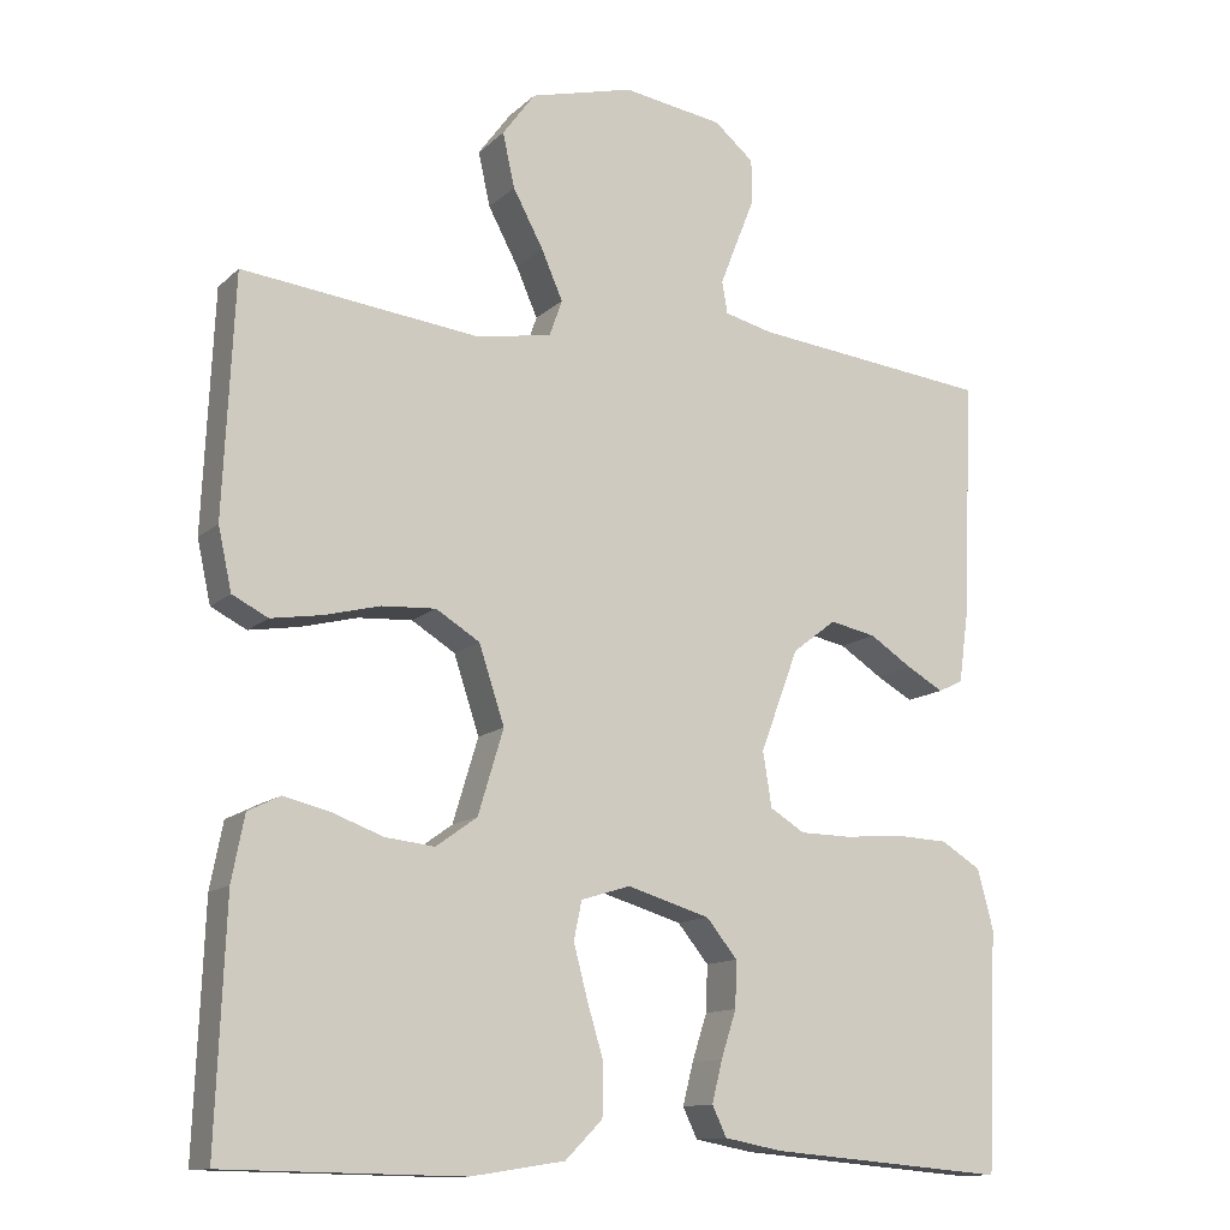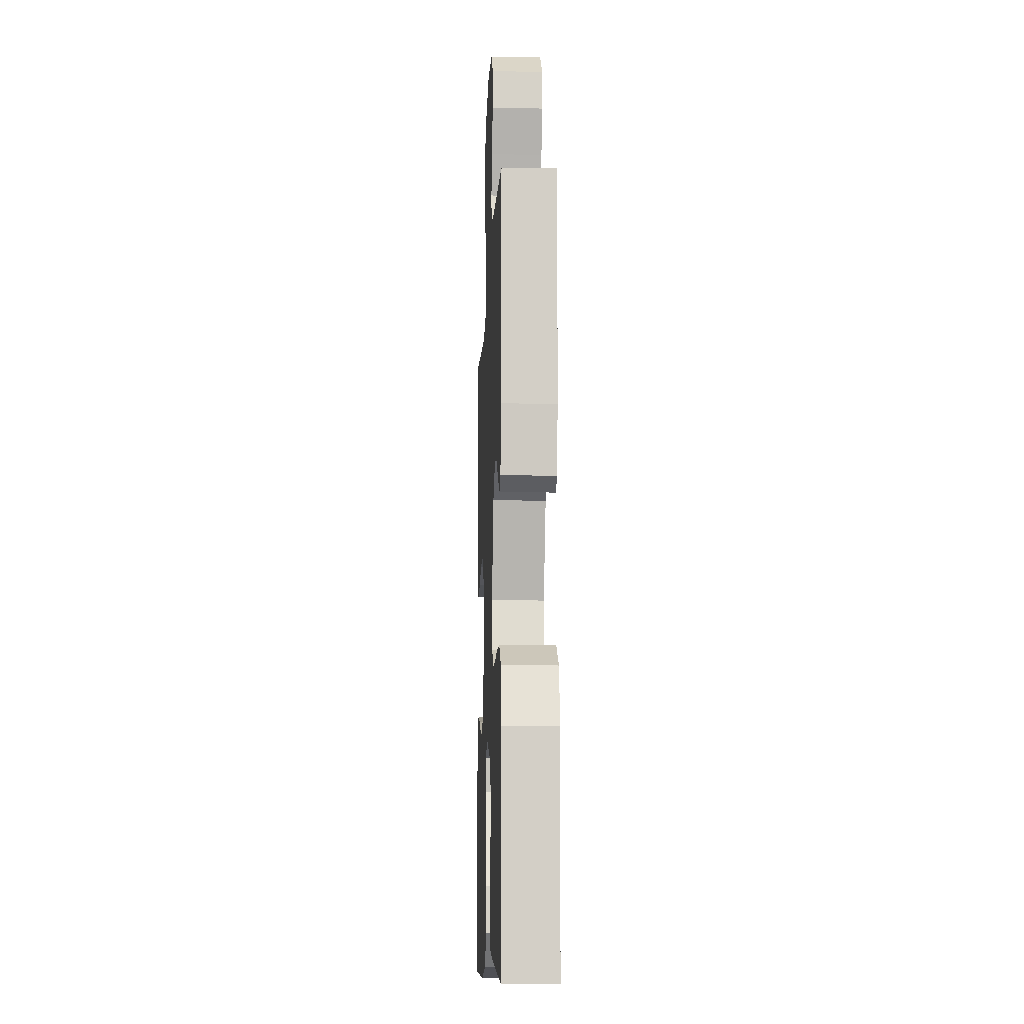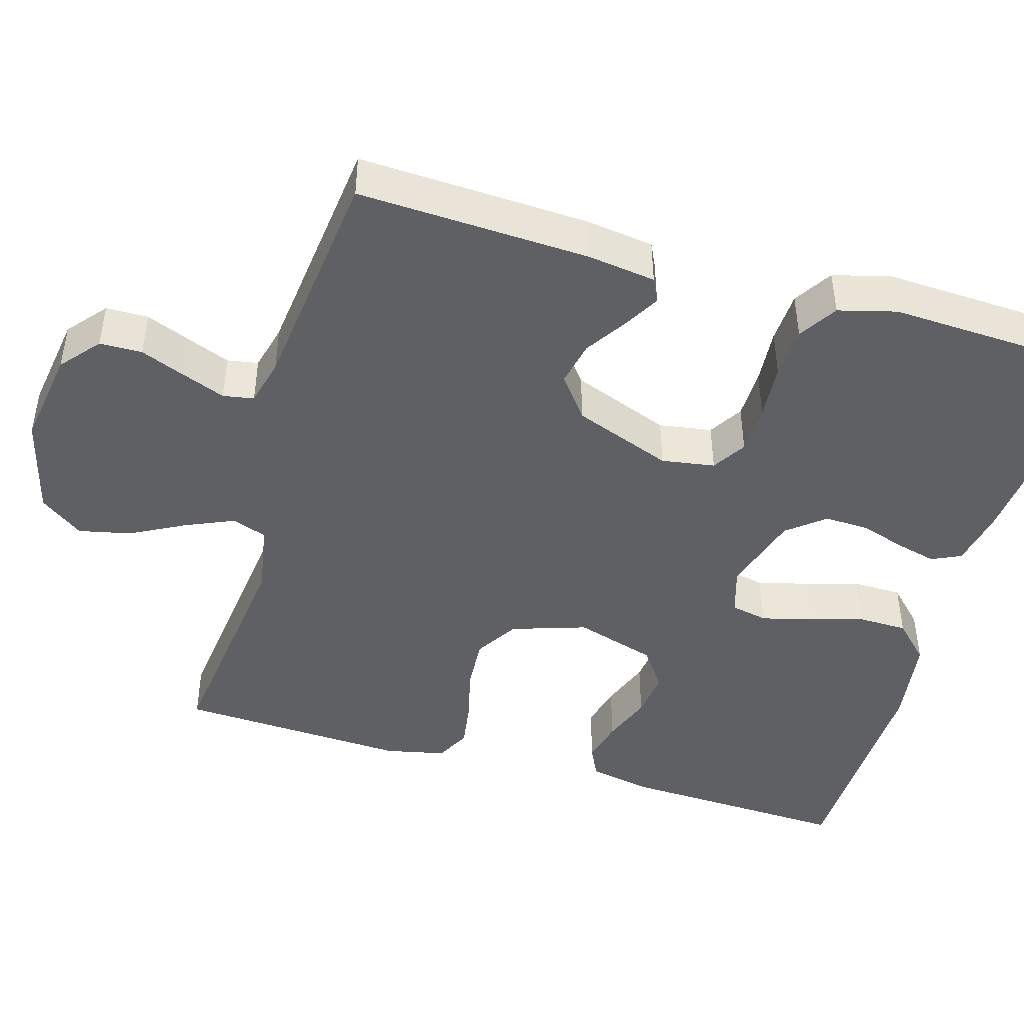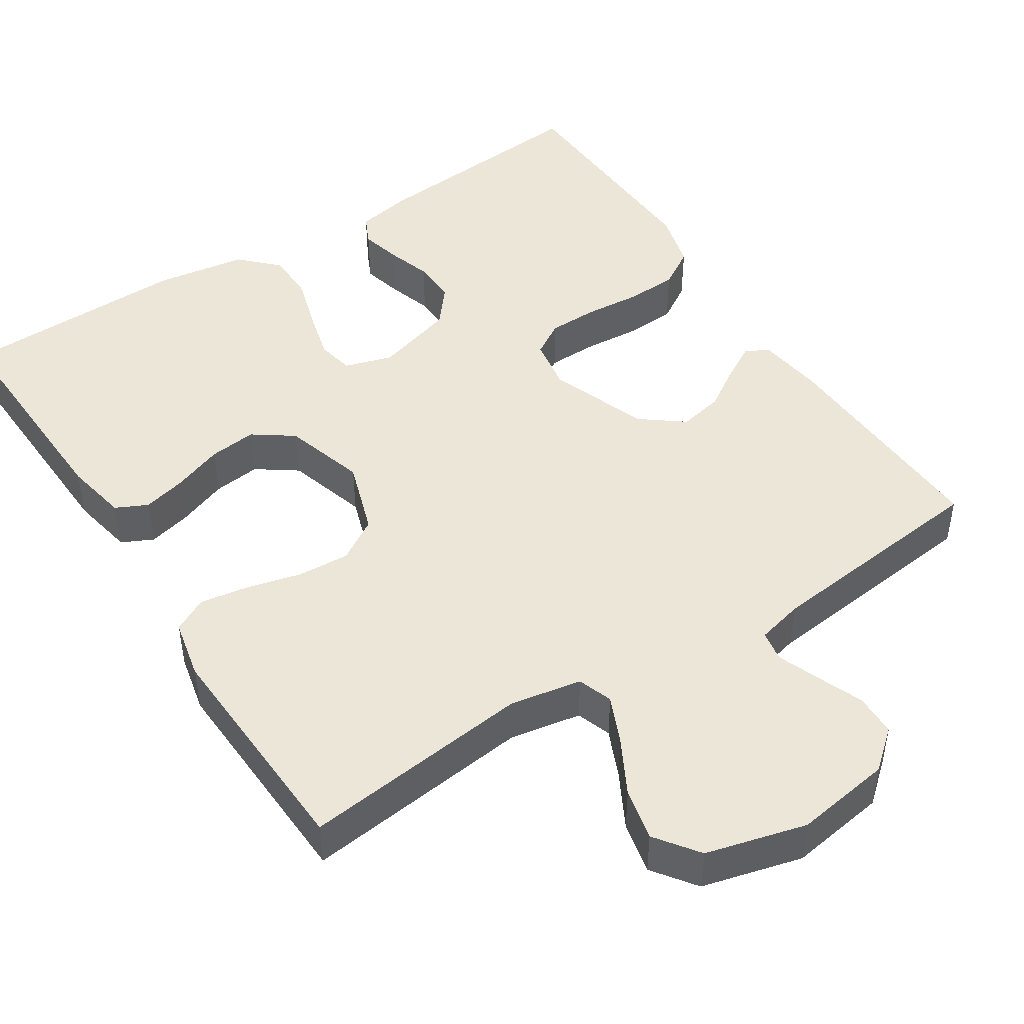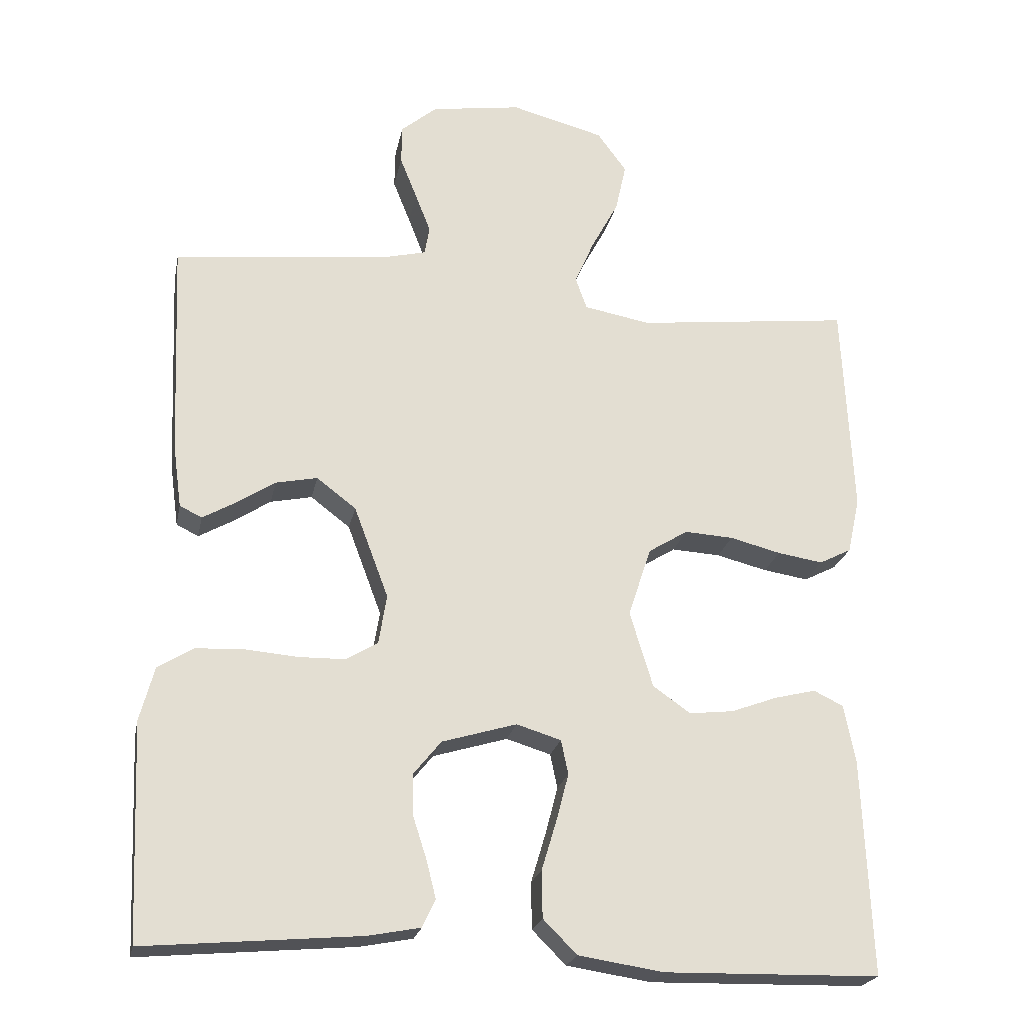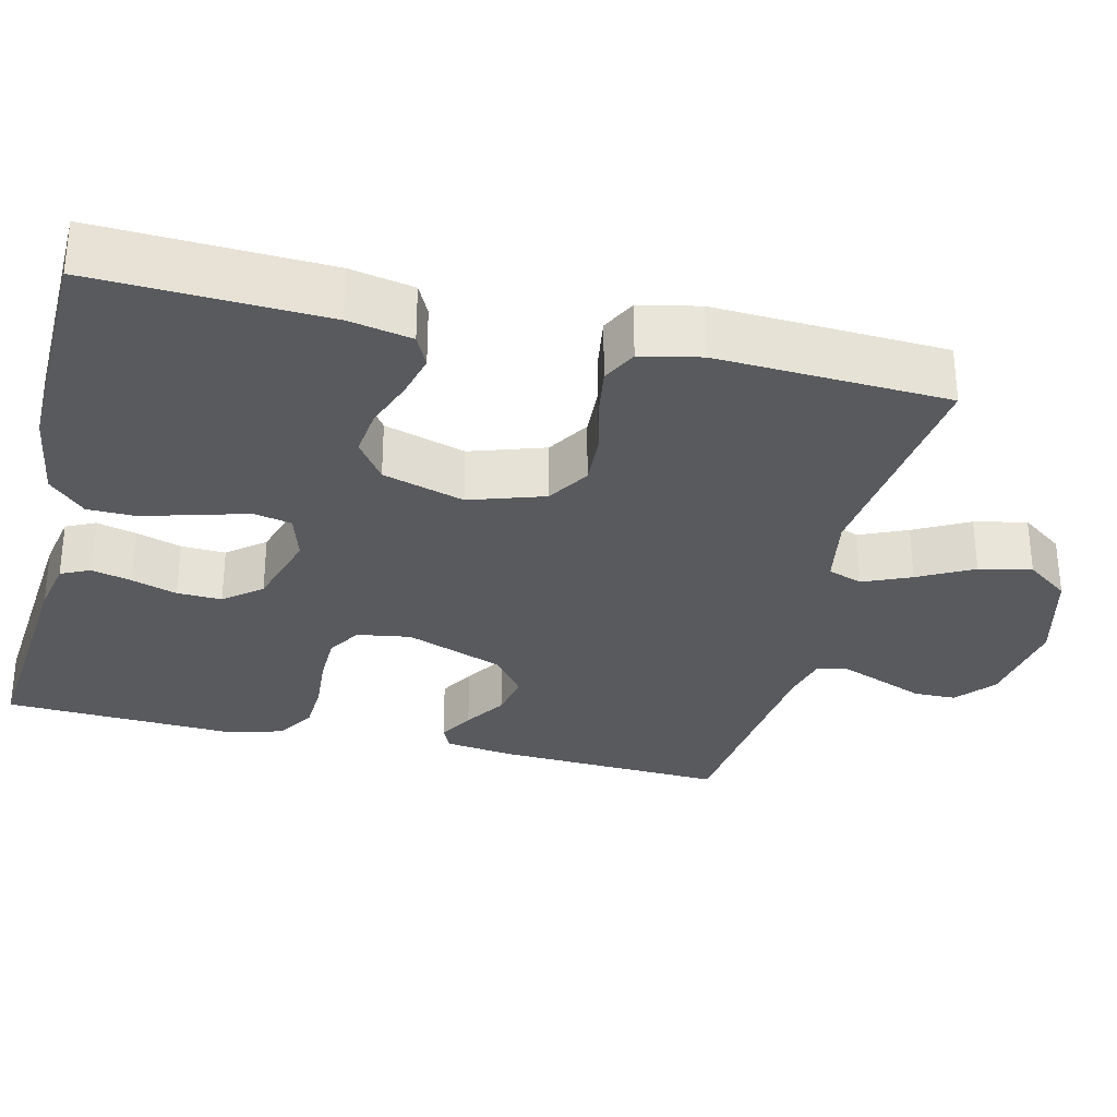
<metadata>
{"format":"obj","ext":"obj","renderer":"f3d","projection":"perspective","resolution":1024,"background":"white","views":[{"elev":-12.5,"azim":-27.6,"up":"+Z"},{"elev":-10.7,"azim":87.5,"up":"+Z"},{"elev":-45.0,"azim":73.6,"up":"+Y"},{"elev":46.6,"azim":-32.8,"up":"+Y"},{"elev":-22.7,"azim":168.7,"up":"+Z"},{"elev":-31.0,"azim":-103.6,"up":"+Y"}]}
</metadata>
<code>
v 0.5 0.07 -0.5
v 0.2 0.07 -0.474
v 0.127 0.07 -0.46
v 0.109 0.07 -0.422
v 0.122 0.07 -0.37
v 0.141 0.07 -0.311
v 0.143 0.07 -0.253
v 0.104 0.07 -0.205
v 0 0.07 -0.174
v -0.062 0.07 -0.193
v -0.072 0.07 -0.241
v -0.055 0.07 -0.306
v -0.034 0.07 -0.376
v -0.035 0.07 -0.441
v -0.082 0.07 -0.488
v -0.2 0.07 -0.506
v -0.5 0.07 -0.5
v -0.488 0.07 -0.2
v -0.472 0.07 -0.118
v -0.431 0.07 -0.098
v -0.374 0.07 -0.112
v -0.309 0.07 -0.136
v -0.247 0.07 -0.143
v -0.195 0.07 -0.106
v -0.163 0.07 0
v -0.195 0.07 0.097
v -0.25 0.07 0.131
v -0.318 0.07 0.127
v -0.389 0.07 0.109
v -0.452 0.07 0.099
v -0.497 0.07 0.122
v -0.514 0.07 0.2
v -0.5 0.07 0.5
v -0.2 0.07 0.465
v -0.107 0.07 0.482
v -0.091 0.07 0.527
v -0.118 0.07 0.589
v -0.156 0.07 0.66
v -0.171 0.07 0.728
v -0.13 0.07 0.784
v 0 0.07 0.818
v 0.126 0.07 0.799
v 0.176 0.07 0.757
v 0.177 0.07 0.702
v 0.153 0.07 0.642
v 0.132 0.07 0.588
v 0.139 0.07 0.548
v 0.2 0.07 0.533
v 0.5 0.07 0.5
v 0.487 0.07 0.2
v 0.475 0.07 0.112
v 0.444 0.07 0.097
v 0.398 0.07 0.123
v 0.344 0.07 0.158
v 0.286 0.07 0.17
v 0.231 0.07 0.128
v 0.183 0.07 0
v 0.194 0.07 -0.069
v 0.238 0.07 -0.096
v 0.303 0.07 -0.097
v 0.376 0.07 -0.091
v 0.443 0.07 -0.094
v 0.493 0.07 -0.125
v 0.513 0.07 -0.2
v 0.5 0 -0.5
v 0.2 0 -0.474
v 0.127 0 -0.46
v 0.109 0 -0.422
v 0.122 0 -0.37
v 0.141 0 -0.311
v 0.143 0 -0.253
v 0.104 0 -0.205
v 0 0 -0.174
v -0.062 0 -0.193
v -0.072 0 -0.241
v -0.055 0 -0.306
v -0.034 0 -0.376
v -0.035 0 -0.441
v -0.082 0 -0.488
v -0.2 0 -0.506
v -0.5 0 -0.5
v -0.488 0 -0.2
v -0.472 0 -0.118
v -0.431 0 -0.098
v -0.374 0 -0.112
v -0.309 0 -0.136
v -0.247 0 -0.143
v -0.195 0 -0.106
v -0.163 0 0
v -0.195 0 0.097
v -0.25 0 0.131
v -0.318 0 0.127
v -0.389 0 0.109
v -0.452 0 0.099
v -0.497 0 0.122
v -0.514 0 0.2
v -0.5 0 0.5
v -0.2 0 0.465
v -0.107 0 0.482
v -0.091 0 0.527
v -0.118 0 0.589
v -0.156 0 0.66
v -0.171 0 0.728
v -0.13 0 0.784
v 0 0 0.818
v 0.126 0 0.799
v 0.176 0 0.757
v 0.177 0 0.702
v 0.153 0 0.642
v 0.132 0 0.588
v 0.139 0 0.548
v 0.2 0 0.533
v 0.5 0 0.5
v 0.487 0 0.2
v 0.475 0 0.112
v 0.444 0 0.097
v 0.398 0 0.123
v 0.344 0 0.158
v 0.286 0 0.17
v 0.231 0 0.128
v 0.183 0 0
v 0.194 0 -0.069
v 0.238 0 -0.096
v 0.303 0 -0.097
v 0.376 0 -0.091
v 0.443 0 -0.094
v 0.493 0 -0.125
v 0.513 0 -0.2
f 60 61 62 63
f 59 60 63 64
f 51 52 53 54
f 49 50 51 54
f 48 49 54 55
f 47 48 55 56
f 42 43 44 45
f 42 45 46
f 41 42 46
f 40 41 46 47
f 37 38 39 40
f 36 37 40 47
f 31 32 33 34
f 31 34 35
f 28 29 30 31
f 27 28 31 35
f 26 27 35
f 25 26 35 36
f 19 20 21 22
f 19 22 23
f 18 19 23
f 17 18 23
f 16 17 23 24
f 12 13 14 15
f 11 12 15 16
f 10 11 16 24
f 3 4 5 6
f 1 2 3 6
f 59 64 1 6
f 58 59 6 7
f 57 58 7 8
f 56 57 8 9
f 25 36 47 56
f 24 25 56
f 9 10 24 56
f 127 126 125 124
f 128 127 124 123
f 118 117 116 115
f 118 115 114 113
f 119 118 113 112
f 120 119 112 111
f 109 108 107 106
f 110 109 106
f 110 106 105
f 111 110 105 104
f 104 103 102 101
f 111 104 101 100
f 98 97 96 95
f 99 98 95
f 95 94 93 92
f 99 95 92 91
f 99 91 90
f 100 99 90 89
f 86 85 84 83
f 87 86 83
f 87 83 82
f 87 82 81
f 88 87 81 80
f 79 78 77 76
f 80 79 76 75
f 88 80 75 74
f 70 69 68 67
f 70 67 66 65
f 70 65 128 123
f 71 70 123 122
f 72 71 122 121
f 73 72 121 120
f 120 111 100 89
f 120 89 88
f 120 88 74 73
f 1 65 66 2
f 2 66 67 3
f 3 67 68 4
f 4 68 69 5
f 5 69 70 6
f 6 70 71 7
f 7 71 72 8
f 8 72 73 9
f 9 73 74 10
f 10 74 75 11
f 11 75 76 12
f 12 76 77 13
f 13 77 78 14
f 14 78 79 15
f 15 79 80 16
f 16 80 81 17
f 17 81 82 18
f 18 82 83 19
f 19 83 84 20
f 20 84 85 21
f 21 85 86 22
f 22 86 87 23
f 23 87 88 24
f 24 88 89 25
f 25 89 90 26
f 26 90 91 27
f 27 91 92 28
f 28 92 93 29
f 29 93 94 30
f 30 94 95 31
f 31 95 96 32
f 32 96 97 33
f 33 97 98 34
f 34 98 99 35
f 35 99 100 36
f 36 100 101 37
f 37 101 102 38
f 38 102 103 39
f 39 103 104 40
f 40 104 105 41
f 41 105 106 42
f 42 106 107 43
f 43 107 108 44
f 44 108 109 45
f 45 109 110 46
f 46 110 111 47
f 47 111 112 48
f 48 112 113 49
f 49 113 114 50
f 50 114 115 51
f 51 115 116 52
f 52 116 117 53
f 53 117 118 54
f 54 118 119 55
f 55 119 120 56
f 56 120 121 57
f 57 121 122 58
f 58 122 123 59
f 59 123 124 60
f 60 124 125 61
f 61 125 126 62
f 62 126 127 63
f 63 127 128 64
f 64 128 65 1

</code>
